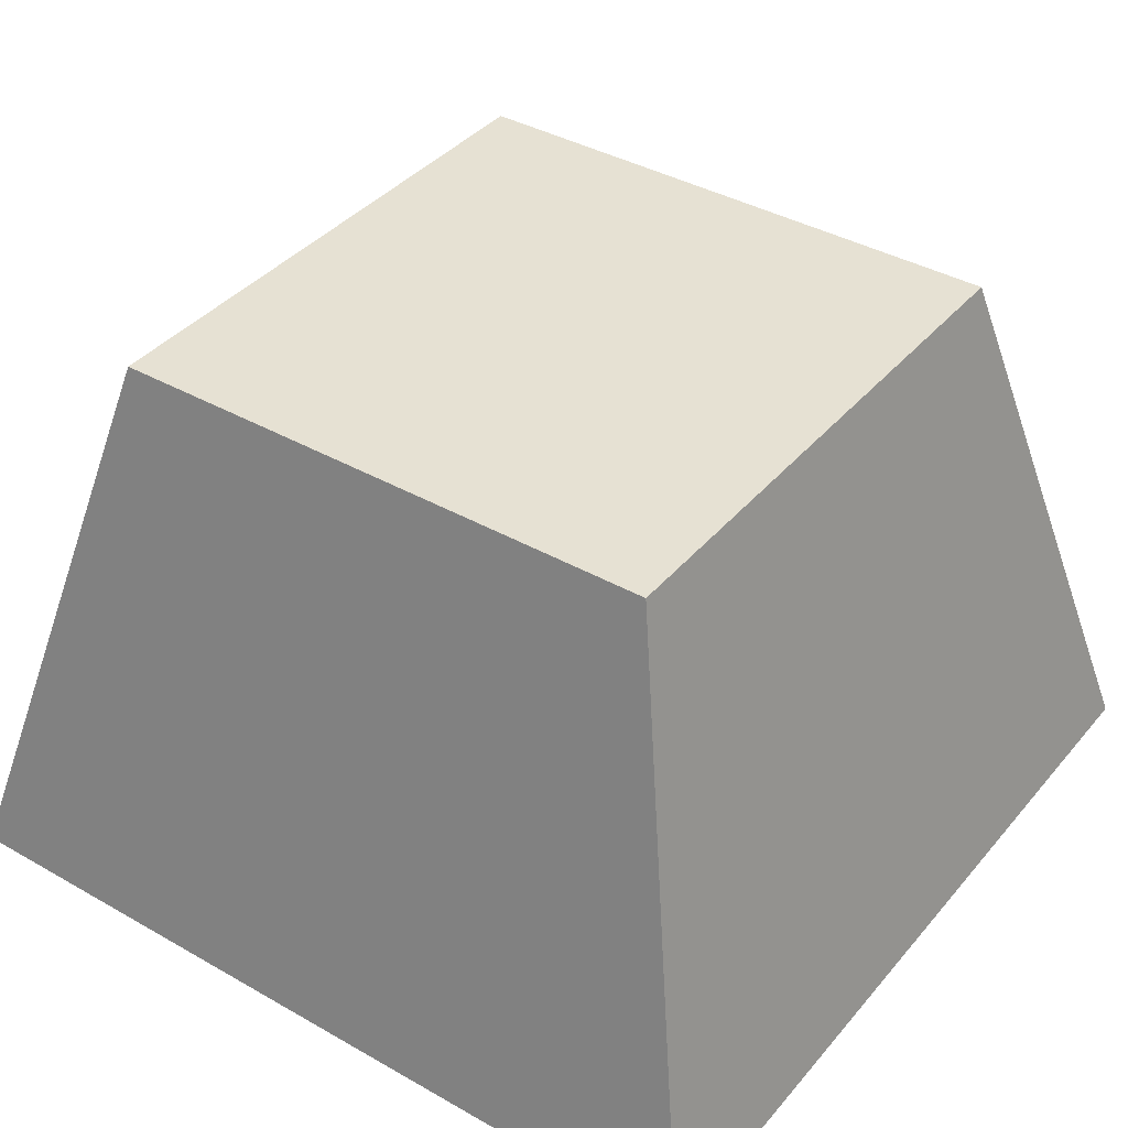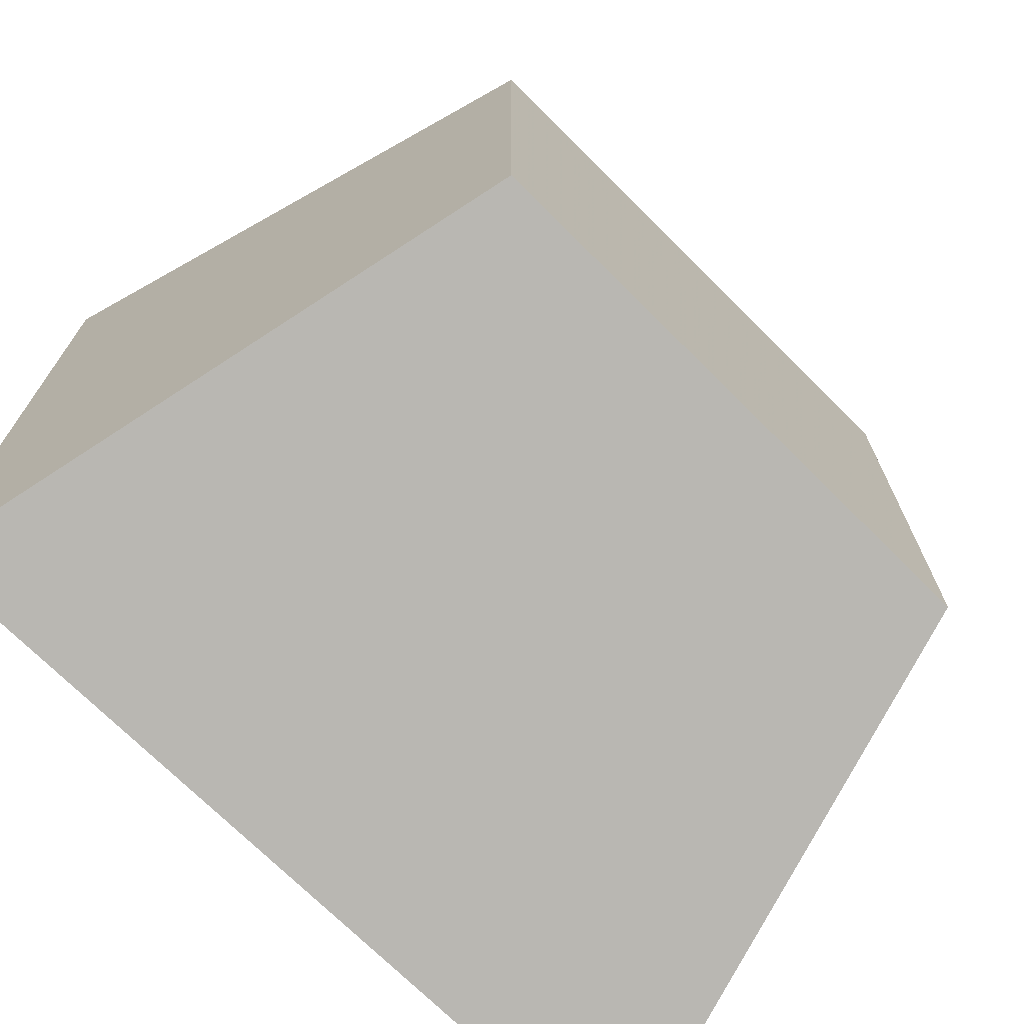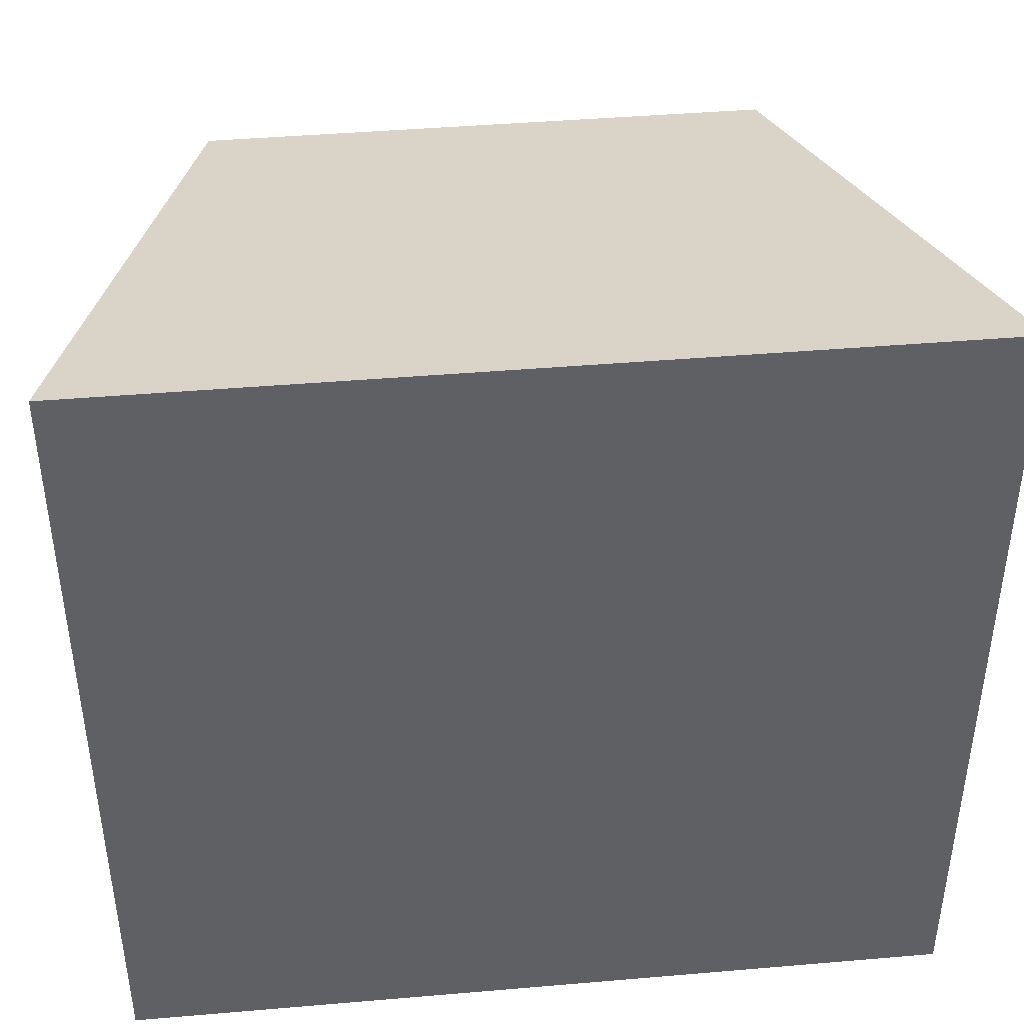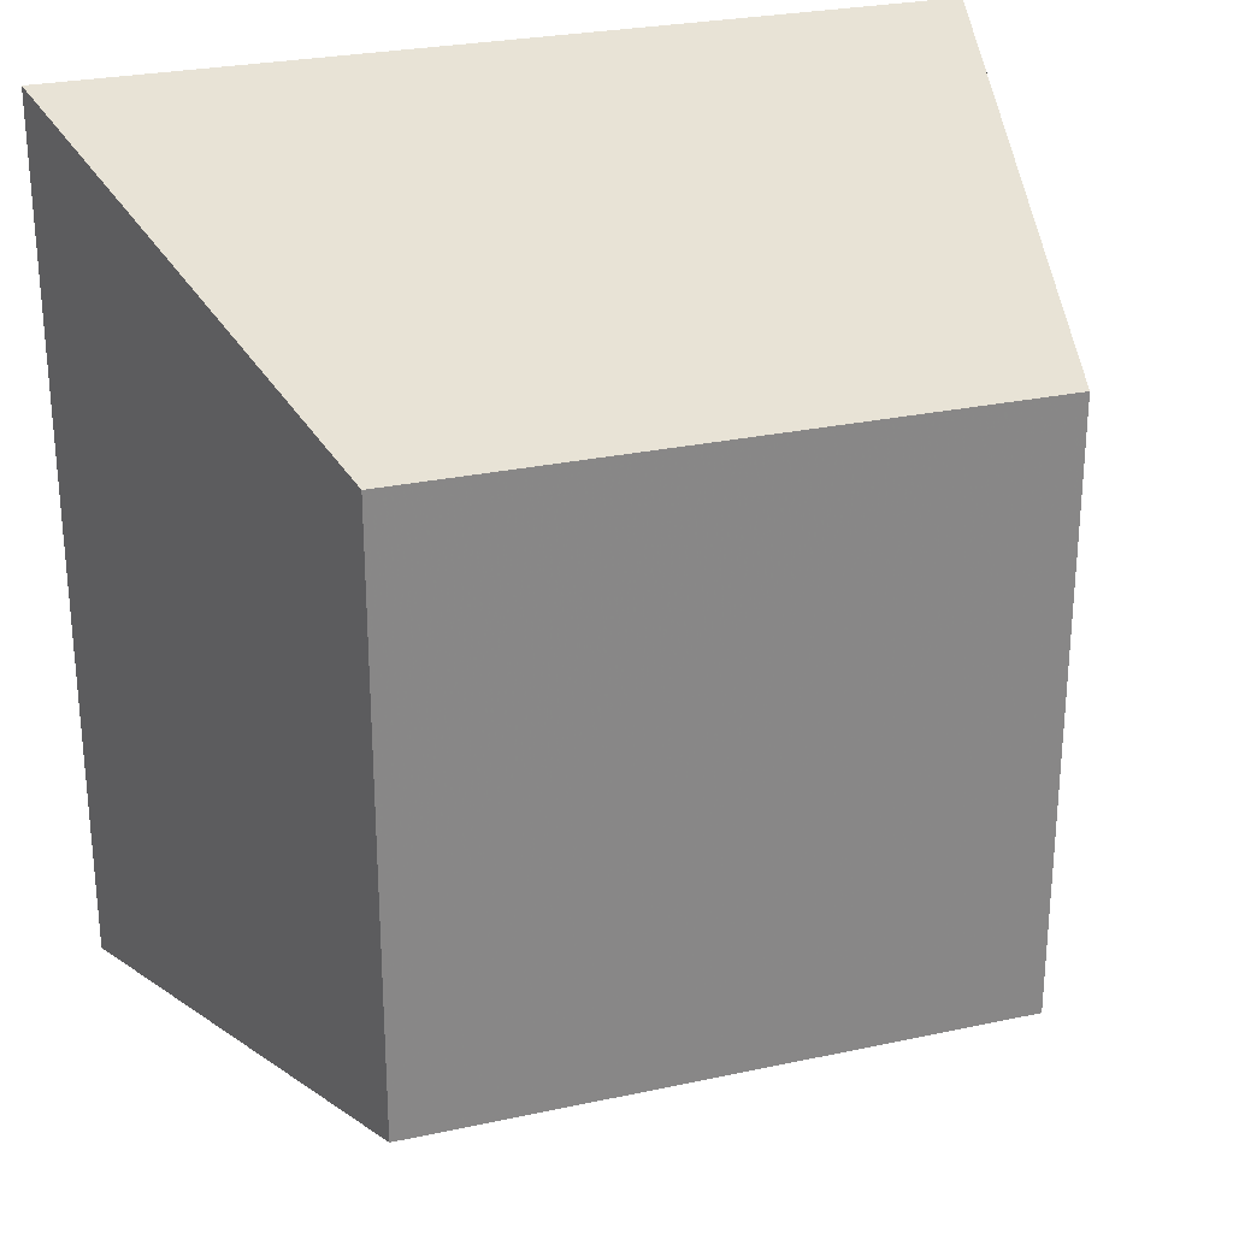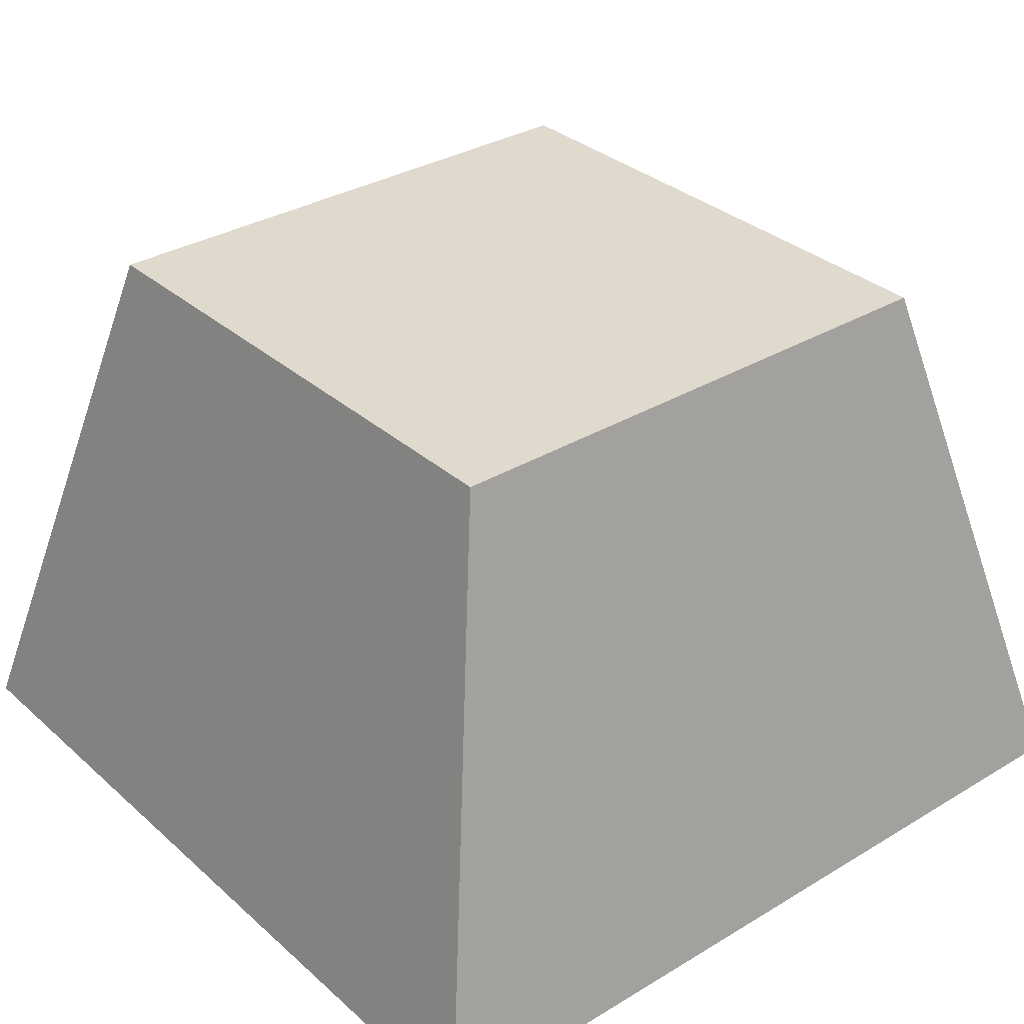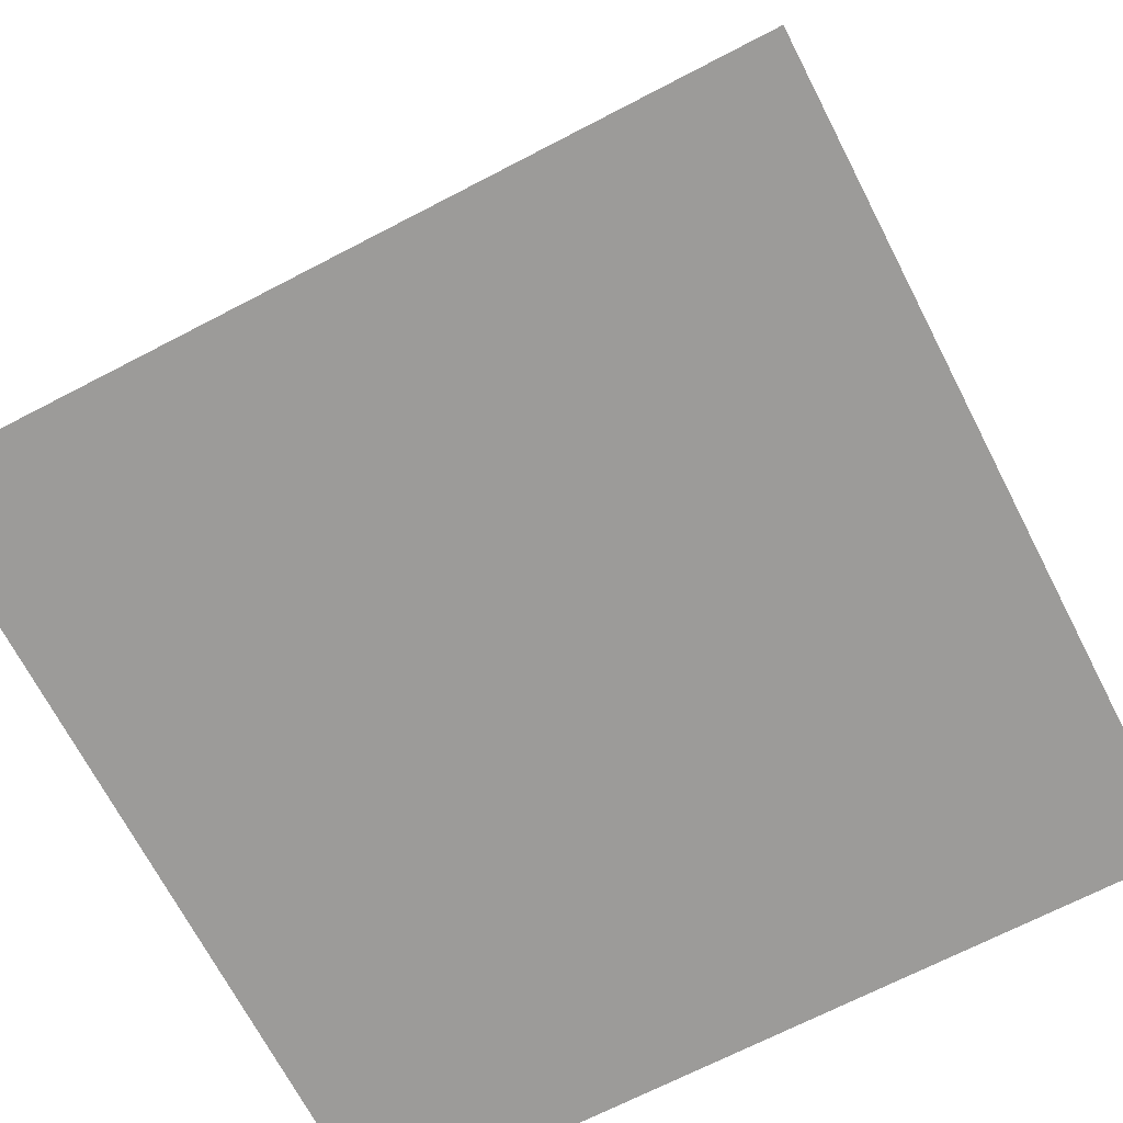
<metadata>
{"format":"obj","ext":"obj","renderer":"f3d","projection":"perspective","resolution":1024,"background":"white","views":[{"elev":38.9,"azim":125.5,"up":"+Y"},{"elev":-71.9,"azim":135.1,"up":"+Z"},{"elev":42.9,"azim":-5.8,"up":"+Z"},{"elev":27.1,"azim":161.6,"up":"+Z"},{"elev":32.8,"azim":140.3,"up":"+Y"},{"elev":-69.8,"azim":117.4,"up":"+Y"}]}
</metadata>
<code>
v -0.75 -0.5 0.75
v -0.5 0.5 0.5
v -0.75 -0.5 -0.75
v -0.5 0.5 -0.5
v 0.75 -0.5 0.75
v 0.5 0.5 0.5
v 0.75 -0.5 -0.75
v 0.5 0.5 -0.5
f 2 3 1
f 4 7 3
f 8 5 7
f 6 1 5
f 7 1 3
f 4 6 8
f 2 4 3
f 4 8 7
f 8 6 5
f 6 2 1
f 7 5 1
f 4 2 6

</code>
